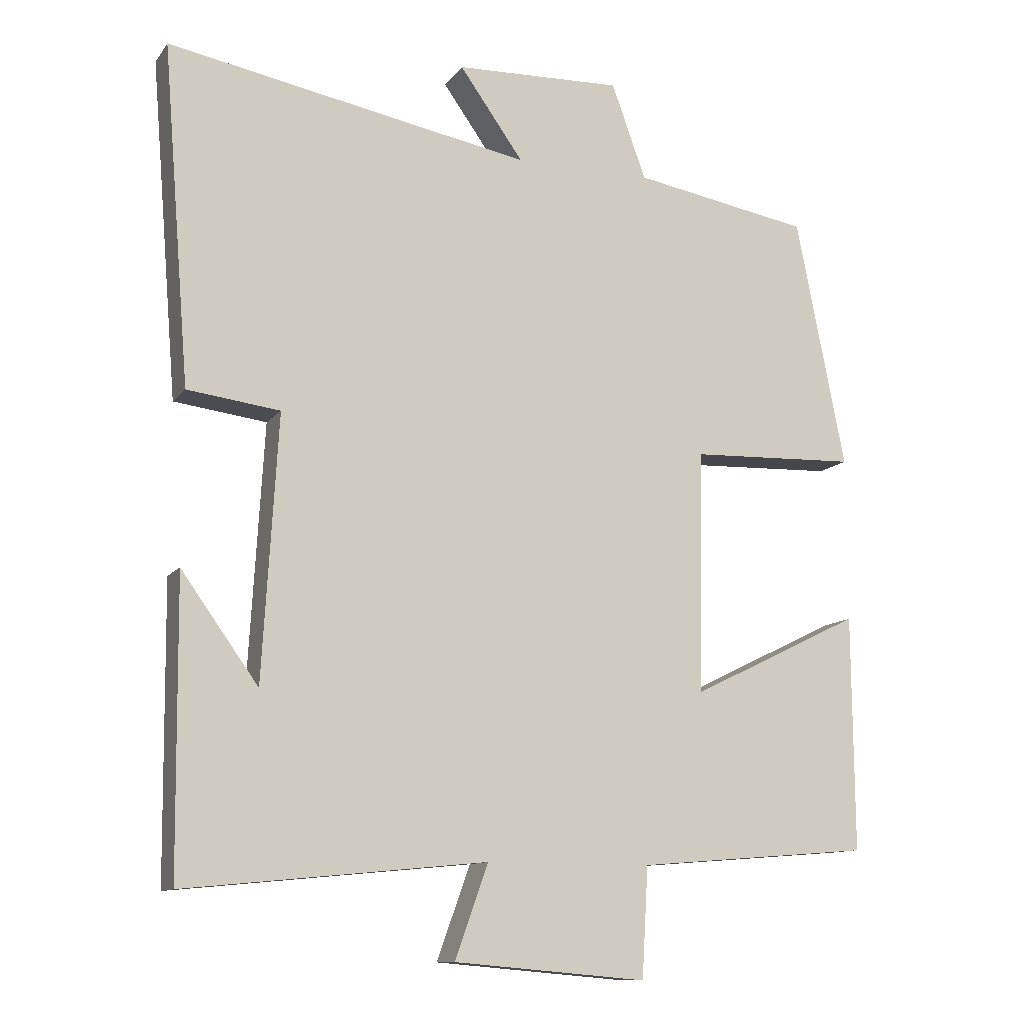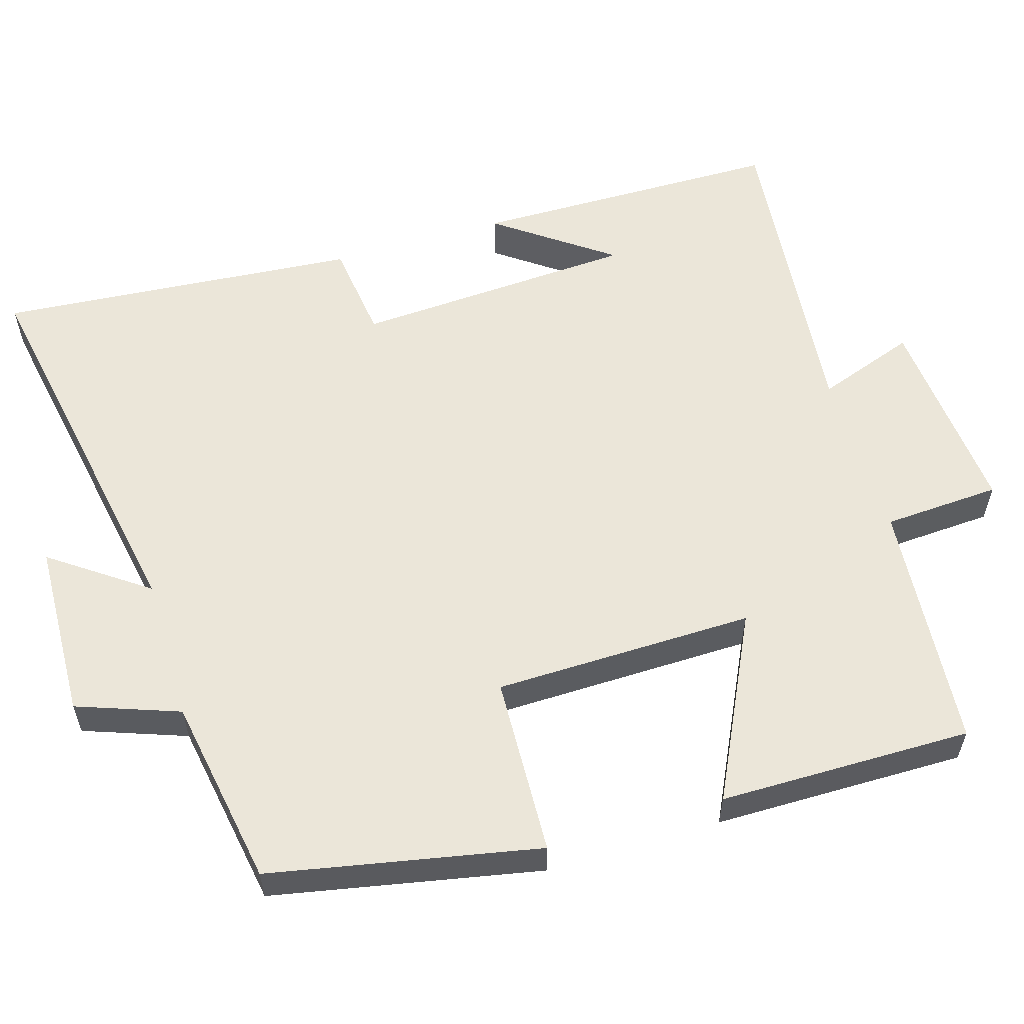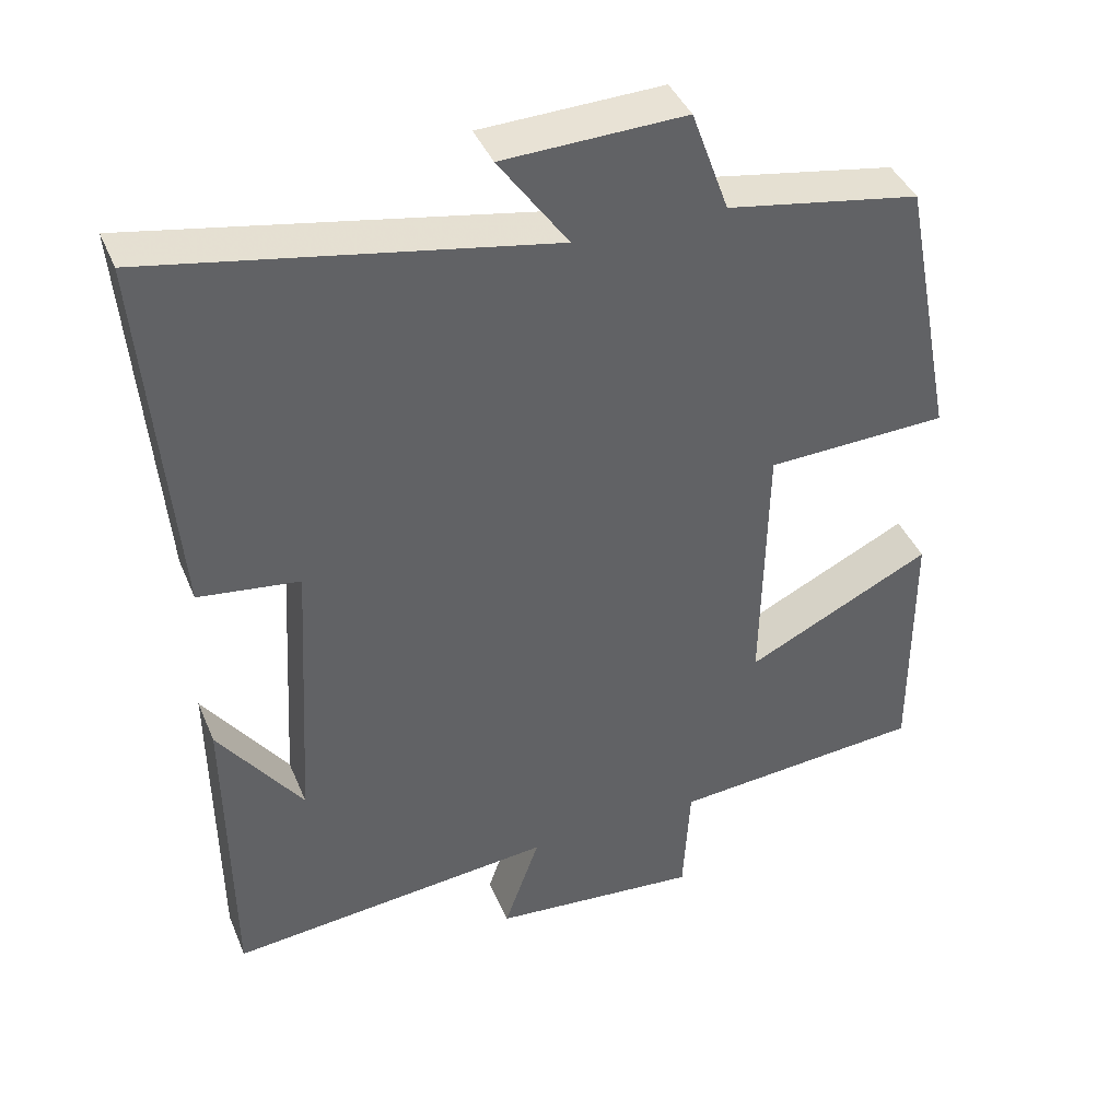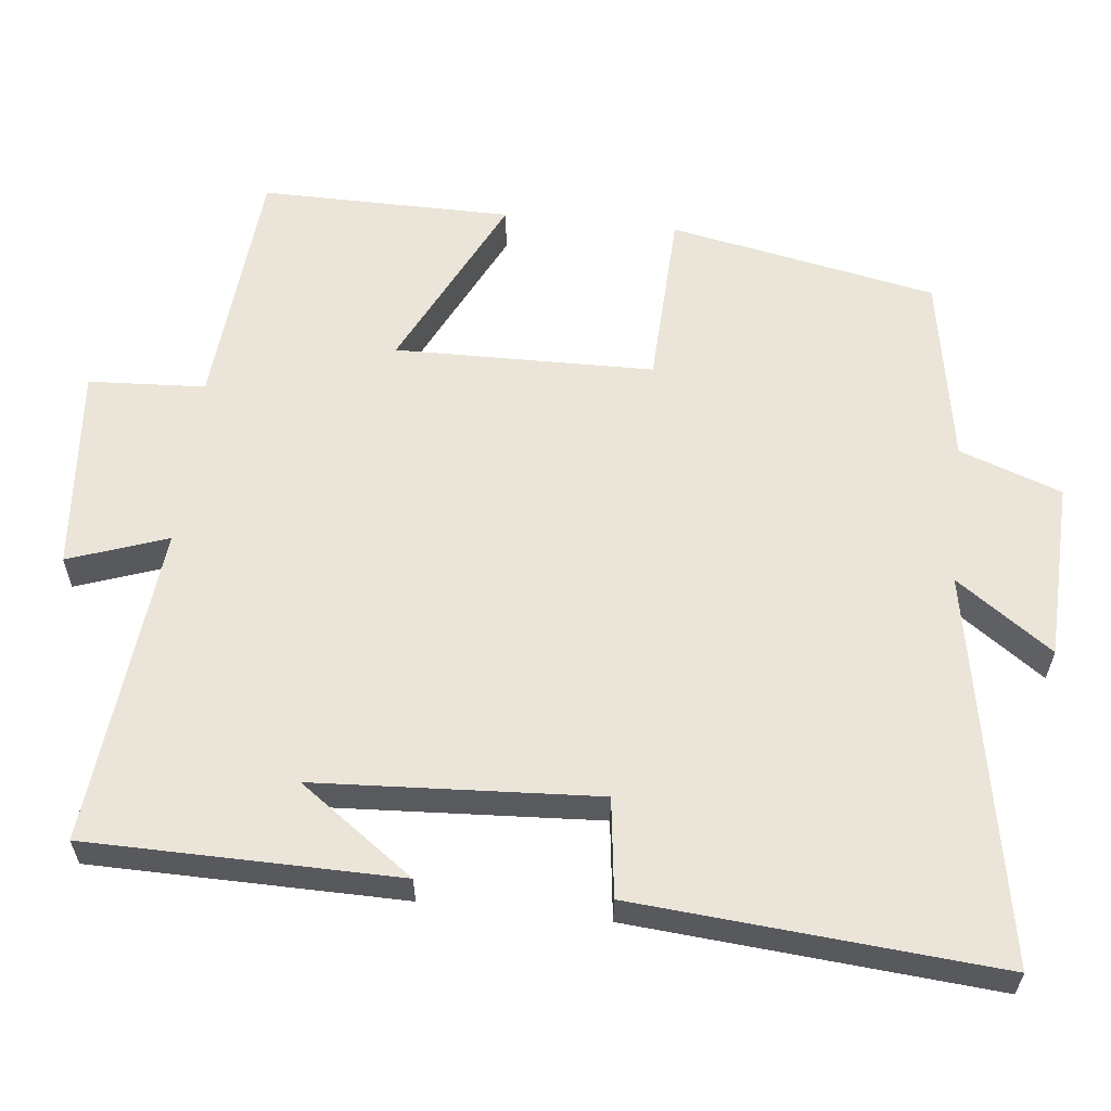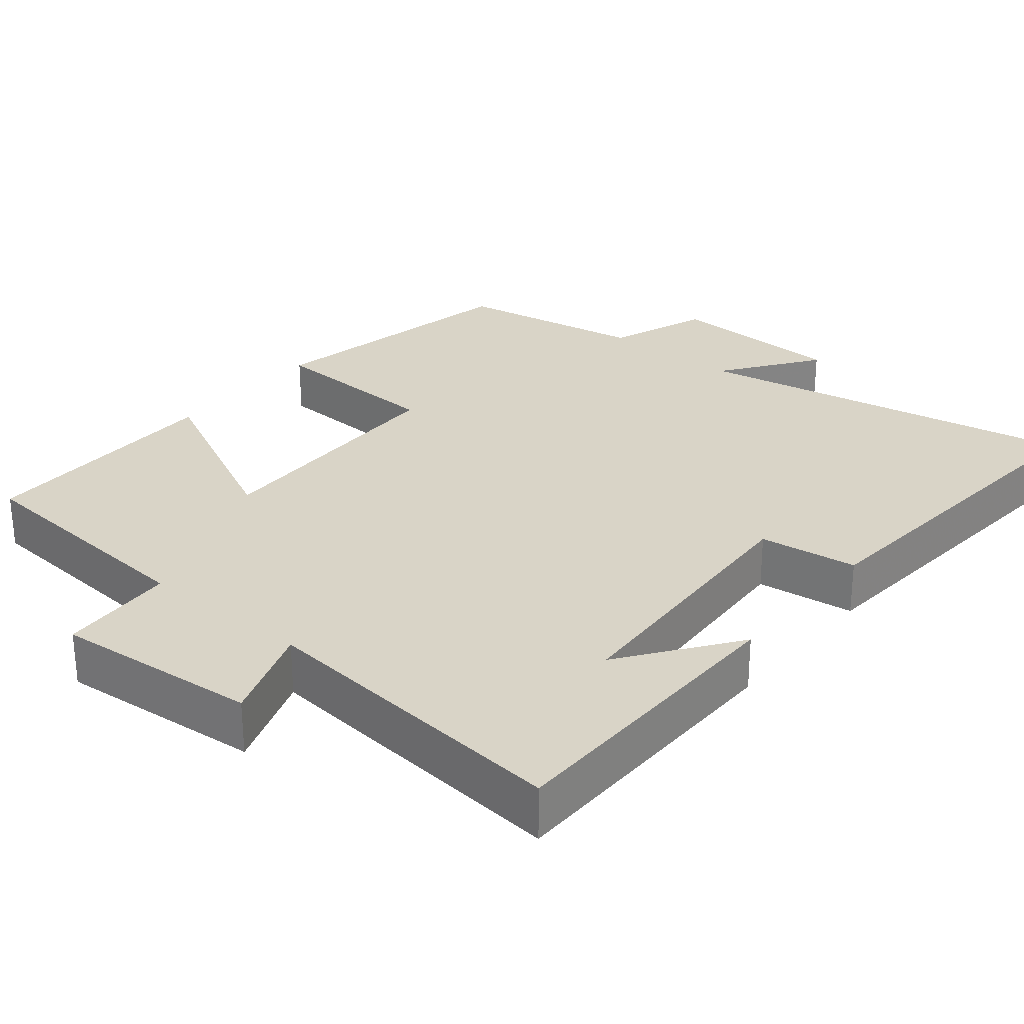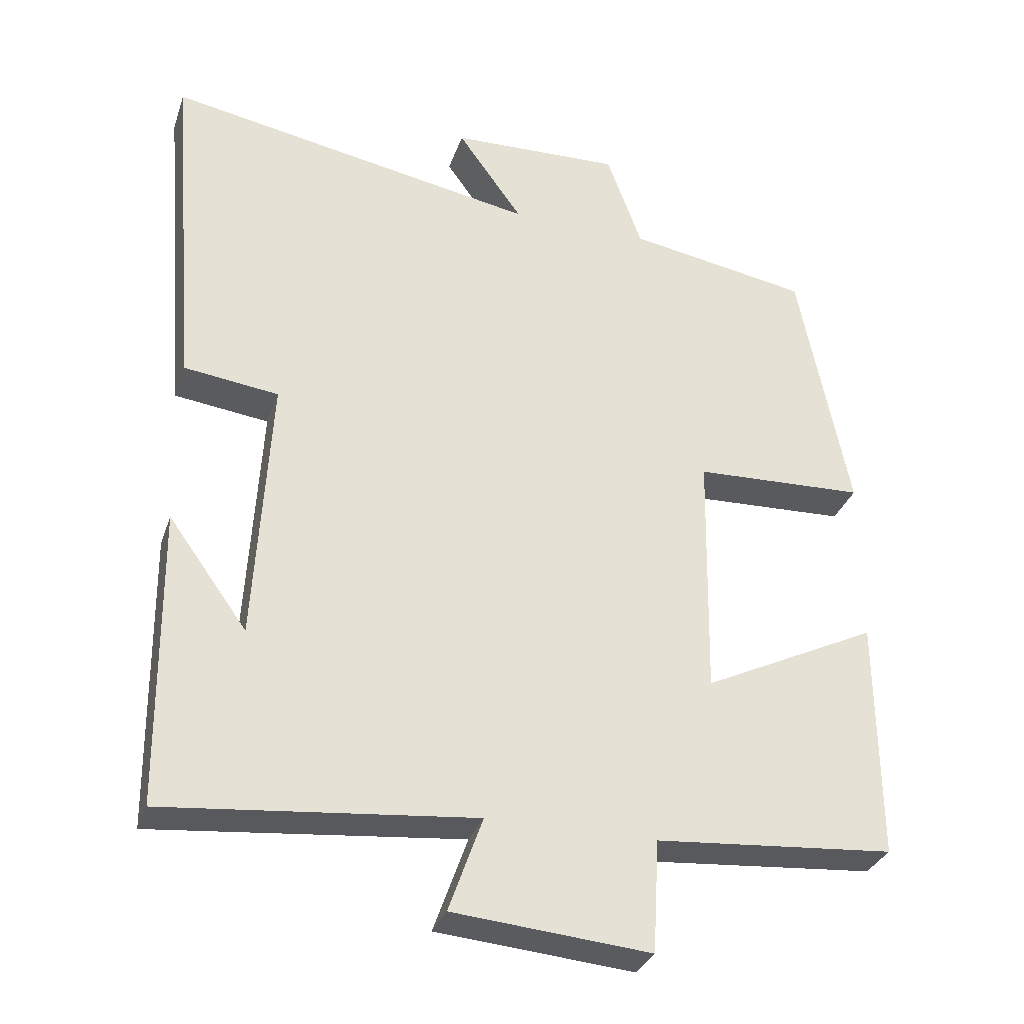
<metadata>
{"format":"obj","ext":"obj","renderer":"f3d","projection":"perspective","resolution":1024,"background":"white","views":[{"elev":-11.5,"azim":-21.9,"up":"+Z"},{"elev":57.3,"azim":73.3,"up":"+Y"},{"elev":41.1,"azim":-21.5,"up":"+Z"},{"elev":59.5,"azim":-83.7,"up":"+Y"},{"elev":28.5,"azim":-140.5,"up":"+Y"},{"elev":-31.9,"azim":-17.3,"up":"+Z"}]}
</metadata>
<code>
v 0.43 0.07 0.456
v 0.5 0.07 0.099
v 0.262 0.07 0.09
v 0.256 0.07 -0.256
v 0.5 0.07 -0.137
v 0.502 0.07 -0.473
v 0.169 0.07 -0.5
v 0.16 0.07 -0.656
v -0.114 0.07 -0.632
v -0.067 0.07 -0.5
v -0.496 0.07 -0.542
v -0.5 0.07 -0.127
v -0.39 0.07 -0.28
v -0.368 0.07 0.096
v -0.5 0.07 0.113
v -0.539 0.07 0.596
v -0.019 0.07 0.5
v -0.11 0.07 0.628
v 0.128 0.07 0.636
v 0.177 0.07 0.5
v 0.43 0 0.456
v 0.5 0 0.099
v 0.262 0 0.09
v 0.256 0 -0.256
v 0.5 0 -0.137
v 0.502 0 -0.473
v 0.169 0 -0.5
v 0.16 0 -0.656
v -0.114 0 -0.632
v -0.067 0 -0.5
v -0.496 0 -0.542
v -0.5 0 -0.127
v -0.39 0 -0.28
v -0.368 0 0.096
v -0.5 0 0.113
v -0.539 0 0.596
v -0.019 0 0.5
v -0.11 0 0.628
v 0.128 0 0.636
v 0.177 0 0.5
f 17 18 19 20
f 17 20 1 2
f 14 15 16 17
f 13 14 17
f 11 12 13
f 10 11 13 17
f 7 8 9 10
f 4 5 6 7
f 3 4 7 10
f 17 2 3
f 3 10 17
f 40 39 38 37
f 22 21 40 37
f 37 36 35 34
f 37 34 33
f 33 32 31
f 37 33 31 30
f 30 29 28 27
f 27 26 25 24
f 30 27 24 23
f 23 22 37
f 37 30 23
f 1 21 22 2
f 2 22 23 3
f 3 23 24 4
f 4 24 25 5
f 5 25 26 6
f 6 26 27 7
f 7 27 28 8
f 8 28 29 9
f 9 29 30 10
f 10 30 31 11
f 11 31 32 12
f 12 32 33 13
f 13 33 34 14
f 14 34 35 15
f 15 35 36 16
f 16 36 37 17
f 17 37 38 18
f 18 38 39 19
f 19 39 40 20
f 20 40 21 1

</code>
